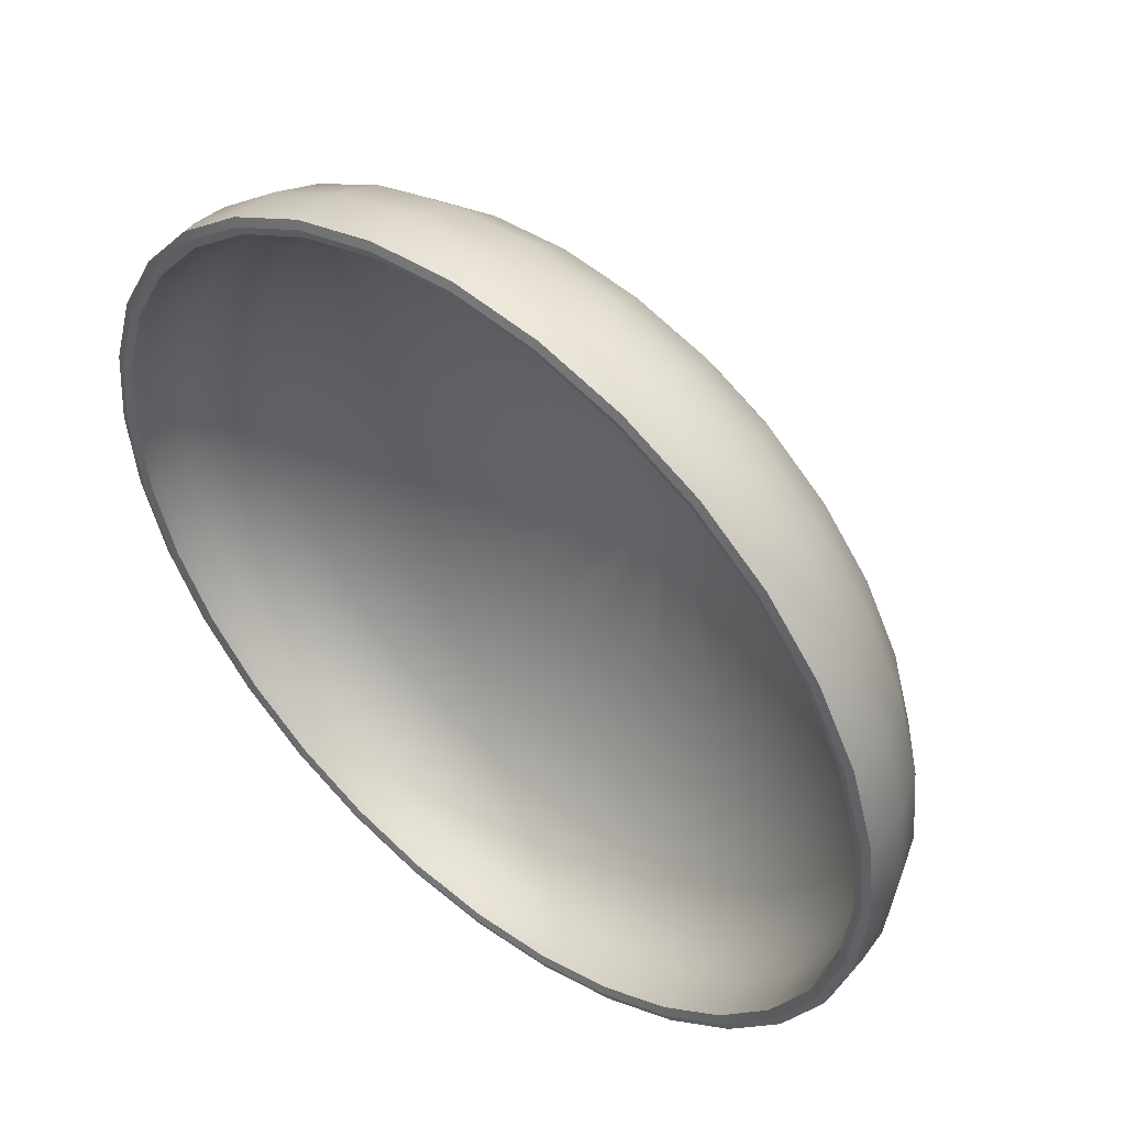
<metadata>
{"format":"obj","ext":"obj","renderer":"f3d","projection":"perspective","resolution":1024,"background":"white","views":[{"elev":48.9,"azim":-139.7,"up":"+Z"}]}
</metadata>
<code>
g default
v -134.2 22.11 -213.1
v -134.2 22.94 -213.1
v -140.8 29.3 -197.2
v -146.4 29.3 -200.9
v -150.1 29.3 -206.5
v -151.5 29.3 -213.1
v -150.1 29.3 -219.7
v -146.4 29.3 -225.3
v -140.8 29.3 -229.1
v -134.2 29.3 -230.4
v -127.6 29.3 -229.1
v -122 29.3 -225.3
v -118.2 29.3 -219.7
v -116.9 29.3 -213.1
v -118.2 29.3 -206.5
v -122 29.3 -200.9
v -127.6 29.3 -197.2
v -134.2 29.3 -195.8
v -139.2 25.64 -201
v -143.5 25.64 -203.8
v -146.3 25.64 -208.1
v -147.3 25.64 -213.1
v -146.3 25.64 -218.1
v -143.5 25.64 -222.4
v -139.2 25.64 -225.2
v -134.2 25.64 -226.2
v -129.2 25.64 -225.2
v -124.9 25.64 -222.4
v -122.1 25.64 -218.1
v -121.1 25.64 -213.1
v -122.1 25.64 -208.1
v -124.9 25.64 -203.8
v -129.2 25.64 -201
v -134.2 25.64 -200
v -127.8 29.5 -197.7
v -122.4 29.5 -201.3
v -118.8 29.5 -206.7
v -117.5 29.5 -213.1
v -118.8 29.5 -219.5
v -122.4 29.5 -224.9
v -127.8 29.5 -228.5
v -134.2 29.5 -229.8
v -140.6 29.5 -228.5
v -146 29.5 -224.9
v -149.6 29.5 -219.5
v -150.8 29.5 -213.1
v -149.6 29.5 -206.7
v -146 29.5 -201.3
v -140.6 29.5 -197.7
v -134.2 29.5 -196.5
v -129.2 26.06 -201.1
v -125 26.06 -204
v -122.2 26.06 -208.2
v -121.2 26.06 -213.1
v -122.2 26.06 -218.1
v -125 26.06 -222.3
v -129.2 26.06 -225.1
v -134.2 26.06 -226.1
v -139.1 26.06 -225.1
v -143.4 26.06 -222.3
v -146.2 26.06 -218.1
v -147.1 26.06 -213.1
v -146.2 26.06 -208.2
v -143.4 26.06 -204
v -139.1 26.06 -201.1
v -134.2 26.06 -200.2
v -117.5 32.37 -220
v -121.4 32.37 -225.9
v -122 32.4 -225.3
v -118.2 32.4 -219.7
v -127.3 32.37 -229.8
v -127.6 32.4 -229.1
v -134.2 32.37 -231.2
v -134.2 32.4 -230.4
v -141.1 32.37 -229.8
v -140.8 32.4 -229.1
v -147 32.37 -225.9
v -146.4 32.4 -225.3
v -150.9 32.37 -220
v -150.1 32.4 -219.7
v -152.3 32.37 -213.1
v -151.5 32.4 -213.1
v -150.9 32.37 -206.2
v -150.1 32.4 -206.5
v -147 32.37 -200.3
v -146.4 32.4 -200.9
v -141.1 32.37 -196.4
v -140.8 32.4 -197.2
v -134.2 32.37 -195
v -134.2 32.4 -195.8
v -127.3 32.37 -196.4
v -127.6 32.4 -197.2
v -121.4 32.37 -200.3
v -122 32.4 -200.9
v -117.5 32.37 -206.2
v -118.2 32.4 -206.5
v -116.1 32.37 -213.1
v -116.9 32.4 -213.1
v -118.3 31.15 -206.5
v -117 31.15 -213.1
v -118.3 31.15 -219.7
v -122 31.15 -225.3
v -127.6 31.15 -229
v -134.2 31.15 -230.3
v -140.8 31.15 -229
v -146.3 31.15 -225.3
v -150.1 31.15 -219.7
v -151.4 31.15 -213.1
v -150.1 31.15 -206.5
v -146.3 31.15 -201
v -140.8 31.15 -197.3
v -134.2 31.15 -195.9
v -131.8 22.11 -215.5
v -131 22.11 -214.4
v -132.9 22.11 -216.3
v -134.2 22.11 -216.5
v -135.5 22.11 -216.3
v -136.6 22.11 -215.5
v -137.4 22.11 -214.4
v -137.6 22.11 -213.1
v -137.4 22.11 -211.8
v -136.6 22.11 -210.7
v -135.5 22.11 -210
v -134.2 22.11 -209.7
v -132.9 22.11 -210
v -131.8 22.11 -210.7
v -131 22.11 -211.8
v -130.8 22.11 -213.1
v -130.8 22.63 -214.5
v -131.6 22.63 -215.7
v -132.8 22.63 -216.5
v -134.2 22.63 -216.7
v -135.6 22.63 -216.5
v -136.7 22.63 -215.7
v -137.5 22.63 -214.5
v -137.8 22.63 -213.1
v -137.5 22.63 -211.7
v -136.7 22.63 -210.6
v -135.6 22.63 -209.8
v -134.2 22.63 -209.5
v -132.8 22.63 -209.8
v -131.6 22.63 -210.6
v -130.8 22.63 -211.7
v -130.6 22.63 -213.1
v -125.4 23.86 -216.8
v -127.5 23.86 -219.8
v -123.3 25.64 -220.4
v -127.4 24.27 -219.9
v -125.4 24.27 -216.8
v -123.4 26.06 -220.3
v -130.6 23.86 -221.9
v -126.9 25.64 -224
v -130.5 24.27 -221.9
v -127 26.06 -223.9
v -134.2 23.86 -222.6
v -131.6 25.64 -226
v -134.2 24.27 -222.7
v -131.7 26.06 -225.8
v -137.8 23.86 -221.9
v -136.7 25.64 -226
v -137.8 24.27 -221.9
v -136.7 26.06 -225.8
v -140.9 23.86 -219.8
v -141.5 25.64 -224
v -140.9 24.27 -219.9
v -141.4 26.06 -223.9
v -142.9 23.86 -216.8
v -145.1 25.64 -220.4
v -143 24.27 -216.8
v -145 26.06 -220.3
v -143.7 23.86 -213.1
v -147.1 25.64 -215.7
v -143.7 24.27 -213.1
v -146.9 26.06 -215.6
v -142.9 23.86 -209.5
v -147.1 25.64 -210.6
v -143 24.27 -209.5
v -146.9 26.06 -210.6
v -140.9 23.86 -206.4
v -145.1 25.64 -205.8
v -140.9 24.27 -206.4
v -145 26.06 -205.9
v -137.8 23.86 -204.4
v -141.5 25.64 -202.2
v -137.8 24.27 -204.3
v -141.4 26.06 -202.3
v -134.2 23.86 -203.6
v -136.7 25.64 -200.3
v -134.2 24.27 -203.6
v -136.7 26.06 -200.4
v -130.6 23.86 -204.4
v -131.6 25.64 -200.3
v -130.5 24.27 -204.3
v -131.7 26.06 -200.4
v -127.5 23.86 -206.4
v -126.9 25.64 -202.2
v -127.4 24.27 -206.4
v -127 26.06 -202.3
v -125.4 23.86 -209.5
v -123.3 25.64 -205.8
v -125.4 24.27 -209.5
v -123.4 26.06 -205.9
v -124.7 23.86 -213.1
v -121.3 25.64 -210.6
v -124.6 24.27 -213.1
v -121.5 26.06 -210.6
v -121.3 25.64 -215.7
v -121.5 26.06 -215.6
v -145.3 27.47 -202
v -140.2 27.47 -198.6
v -143.8 29.3 -198.8
v -148.7 27.47 -207.1
v -148.5 29.3 -203.5
v -149.9 27.47 -213.1
v -151.1 29.3 -209.8
v -148.7 27.47 -219.1
v -151.1 29.3 -216.5
v -145.3 27.47 -224.2
v -148.5 29.3 -222.7
v -140.2 27.47 -227.6
v -143.8 29.3 -227.5
v -134.2 27.47 -228.8
v -137.6 29.3 -230.1
v -128.2 27.47 -227.6
v -130.8 29.3 -230.1
v -123.1 27.47 -224.2
v -124.6 29.3 -227.5
v -119.7 27.47 -219.1
v -119.8 29.3 -222.7
v -118.5 27.47 -213.1
v -117.2 29.3 -216.5
v -119.7 27.47 -207.1
v -117.2 29.3 -209.8
v -123.1 27.47 -202
v -119.8 29.3 -203.5
v -128.2 27.47 -198.6
v -124.6 29.3 -198.8
v -134.2 27.47 -197.4
v -130.8 29.3 -196.2
v -137.6 29.3 -196.2
v -123.4 27.81 -202.3
v -128.3 27.81 -199
v -124.9 29.5 -199.3
v -120.1 27.81 -207.3
v -120.3 29.5 -203.9
v -118.9 27.81 -213.1
v -117.9 29.5 -209.9
v -120.1 27.81 -219
v -117.9 29.5 -216.4
v -123.4 27.81 -223.9
v -120.3 29.5 -222.4
v -128.3 27.81 -227.2
v -124.9 29.5 -227
v -134.2 27.81 -228.4
v -130.9 29.5 -229.5
v -140 27.81 -227.2
v -137.4 29.5 -229.5
v -145 27.81 -223.9
v -143.4 29.5 -227
v -148.3 27.81 -219
v -148 29.5 -222.4
v -149.5 27.81 -213.1
v -150.5 29.5 -216.4
v -148.3 27.81 -207.3
v -150.5 29.5 -209.9
v -145 27.81 -202.3
v -148 29.5 -203.9
v -140 27.81 -199
v -143.4 29.5 -199.3
v -134.2 27.81 -197.8
v -137.4 29.5 -196.8
v -130.9 29.5 -196.8
v -117.5 32.89 -220
v -119.2 32.37 -223.2
v -121.4 32.89 -225.9
v -116.5 32.37 -216.6
v -116.1 32.89 -213.1
v -124.1 32.37 -228.2
v -127.3 32.89 -229.8
v -121.9 32.89 -225.4
v -119.8 32.4 -222.7
v -118.1 32.89 -219.8
v -124.6 32.4 -227.5
v -127.5 32.89 -229.2
v -117.2 32.4 -216.5
v -116.8 32.89 -213.1
v -130.7 32.37 -230.9
v -134.2 32.89 -231.2
v -130.8 32.4 -230.1
v -134.2 32.89 -230.5
v -137.7 32.37 -230.9
v -141.1 32.89 -229.8
v -137.6 32.4 -230.1
v -140.8 32.89 -229.2
v -144.2 32.37 -228.2
v -147 32.89 -225.9
v -143.8 32.4 -227.5
v -146.5 32.89 -225.4
v -149.2 32.37 -223.2
v -150.9 32.89 -220
v -148.5 32.4 -222.7
v -150.2 32.89 -219.8
v -151.9 32.37 -216.6
v -152.2 32.89 -213.1
v -151.1 32.4 -216.5
v -151.6 32.89 -213.1
v -151.9 32.37 -209.6
v -150.9 32.89 -206.2
v -151.1 32.4 -209.8
v -150.2 32.89 -206.5
v -149.2 32.37 -203.1
v -147 32.89 -200.4
v -148.5 32.4 -203.5
v -146.5 32.89 -200.8
v -144.2 32.37 -198.1
v -141.1 32.89 -196.4
v -143.8 32.4 -198.8
v -140.8 32.89 -197.1
v -137.7 32.37 -195.4
v -134.2 32.89 -195.1
v -137.6 32.4 -196.2
v -134.2 32.89 -195.7
v -130.7 32.37 -195.4
v -127.3 32.89 -196.4
v -130.8 32.4 -196.2
v -127.5 32.89 -197.1
v -124.1 32.37 -198.1
v -121.4 32.89 -200.4
v -124.6 32.4 -198.8
v -121.9 32.89 -200.8
v -119.2 32.37 -203.1
v -117.5 32.89 -206.2
v -119.8 32.4 -203.5
v -118.1 32.89 -206.5
v -116.5 32.37 -209.6
v -117.2 32.4 -209.8
v -117.8 33 -219.9
v -121.7 33 -225.7
v -127.4 33 -229.5
v -134.2 33 -230.8
v -141 33 -229.5
v -146.7 33 -225.7
v -150.6 33 -219.9
v -151.9 33 -213.1
v -150.6 33 -206.3
v -146.7 33 -200.6
v -141 33 -196.7
v -134.2 33 -195.4
v -127.4 33 -196.7
v -121.7 33 -200.6
v -117.8 33 -206.3
v -116.5 33 -213.1
v -146.9 31.05 -200.4
v -141.1 31.05 -196.5
v -150.8 31.05 -206.3
v -152.1 31.05 -213.1
v -150.8 31.05 -220
v -146.9 31.05 -225.8
v -141.1 31.05 -229.7
v -134.2 31.05 -231.1
v -127.3 31.05 -229.7
v -121.5 31.05 -225.8
v -117.6 31.05 -220
v -116.2 31.05 -213.1
v -117.6 31.05 -206.3
v -121.5 31.05 -200.4
v -127.3 31.05 -196.5
v -134.2 31.05 -195.2
v -122 31.15 -201
v -127.6 31.15 -197.3
v -131.2 22.11 -215.1
v -132.2 22.11 -216.1
v -133.5 22.11 -216.6
v -134.9 22.11 -216.6
v -136.2 22.11 -216.1
v -137.1 22.11 -215.1
v -137.7 22.11 -213.8
v -137.7 22.11 -212.4
v -137.1 22.11 -211.2
v -136.2 22.11 -210.2
v -134.9 22.11 -209.6
v -133.5 22.11 -209.6
v -132.2 22.11 -210.2
v -131.2 22.11 -211.2
v -130.7 22.11 -212.4
v -130.7 22.11 -213.8
v -131.1 22.63 -215.2
v -132.1 22.63 -216.2
v -133.5 22.63 -216.8
v -134.9 22.63 -216.8
v -136.3 22.63 -216.2
v -137.3 22.63 -215.2
v -137.8 22.63 -213.8
v -137.8 22.63 -212.4
v -137.3 22.63 -211
v -136.3 22.63 -210
v -134.9 22.63 -209.5
v -133.5 22.63 -209.5
v -132.1 22.63 -210
v -131.1 22.63 -211
v -130.5 22.63 -212.4
v -130.5 22.63 -213.8
v -126.3 23.86 -218.4
v -126.2 24.27 -218.4
v -128.9 23.86 -221
v -128.9 24.27 -221.1
v -132.3 23.86 -222.4
v -132.3 24.27 -222.5
v -136 23.86 -222.4
v -136 24.27 -222.5
v -139.5 23.86 -221
v -139.5 24.27 -221.1
v -142.1 23.86 -218.4
v -142.1 24.27 -218.4
v -143.5 23.86 -215
v -143.6 24.27 -215
v -143.5 23.86 -211.3
v -143.6 24.27 -211.3
v -142.1 23.86 -207.9
v -142.1 24.27 -207.8
v -139.5 23.86 -205.2
v -139.5 24.27 -205.2
v -136 23.86 -203.8
v -136 24.27 -203.8
v -132.3 23.86 -203.8
v -132.3 24.27 -203.8
v -128.9 23.86 -205.2
v -128.9 24.27 -205.2
v -126.3 23.86 -207.9
v -126.2 24.27 -207.8
v -124.9 23.86 -211.3
v -124.8 24.27 -211.3
v -124.9 23.86 -215
v -124.8 24.27 -215
v -142.9 27.47 -200.1
v -147.2 27.47 -204.4
v -149.6 27.47 -210.1
v -149.6 27.47 -216.2
v -147.2 27.47 -221.8
v -142.9 27.47 -226.2
v -137.2 27.47 -228.5
v -131.1 27.47 -228.5
v -125.5 27.47 -226.2
v -121.1 27.47 -221.8
v -118.8 27.47 -216.2
v -118.8 27.47 -210.1
v -121.1 27.47 -204.4
v -125.5 27.47 -200.1
v -131.1 27.47 -197.7
v -137.2 27.47 -197.7
v -125.7 27.81 -200.4
v -121.5 27.81 -204.6
v -119.2 27.81 -210.1
v -119.2 27.81 -216.1
v -121.5 27.81 -221.6
v -125.7 27.81 -225.8
v -131.2 27.81 -228.1
v -137.2 27.81 -228.1
v -142.7 27.81 -225.8
v -146.9 27.81 -221.6
v -149.2 27.81 -216.1
v -149.2 27.81 -210.1
v -146.9 27.81 -204.6
v -142.7 27.81 -200.4
v -137.2 27.81 -198.1
v -131.2 27.81 -198.1
v -119.2 32.89 -223.2
v -116.5 32.89 -216.6
v -124.2 32.89 -228.1
v -119.7 32.89 -222.8
v -124.5 32.89 -227.6
v -117.1 32.89 -216.5
v -130.7 32.89 -230.8
v -130.8 32.89 -230.2
v -137.7 32.89 -230.8
v -137.6 32.89 -230.2
v -144.2 32.89 -228.1
v -143.8 32.89 -227.6
v -149.2 32.89 -223.2
v -148.6 32.89 -222.8
v -151.9 32.89 -216.6
v -151.2 32.89 -216.5
v -151.9 32.89 -209.6
v -151.2 32.89 -209.7
v -149.2 32.89 -203.1
v -148.6 32.89 -203.5
v -144.2 32.89 -198.1
v -143.8 32.89 -198.7
v -137.7 32.89 -195.4
v -137.6 32.89 -196.1
v -130.7 32.89 -195.4
v -130.8 32.89 -196.1
v -124.2 32.89 -198.1
v -124.5 32.89 -198.7
v -119.2 32.89 -203.1
v -119.7 32.89 -203.5
v -116.5 32.89 -209.6
v -117.1 32.89 -209.7
v -119.5 33 -223
v -124.3 33 -227.9
v -130.7 33 -230.5
v -137.6 33 -230.5
v -144 33 -227.9
v -148.9 33 -223
v -151.6 33 -216.6
v -151.6 33 -209.7
v -148.9 33 -203.3
v -144 33 -198.4
v -137.6 33 -195.7
v -130.7 33 -195.7
v -124.3 33 -198.4
v -119.5 33 -203.3
v -116.8 33 -209.7
v -116.8 33 -216.6
v -144.2 31.05 -198.2
v -149.1 31.05 -203.2
v -151.8 31.05 -209.6
v -151.8 31.05 -216.6
v -149.1 31.05 -223.1
v -144.2 31.05 -228
v -137.7 31.05 -230.7
v -130.7 31.05 -230.7
v -124.2 31.05 -228
v -119.3 31.05 -223.1
v -116.6 31.05 -216.6
v -116.6 31.05 -209.6
v -119.3 31.05 -203.2
v -124.2 31.05 -198.2
v -130.7 31.05 -195.5
v -137.7 31.05 -195.5
v -124.6 31.15 -198.8
v -119.9 31.15 -203.6
v -117.3 31.15 -209.8
v -117.3 31.15 -216.5
v -119.9 31.15 -222.7
v -124.6 31.15 -227.4
v -130.8 31.15 -230
v -137.5 31.15 -230
v -143.7 31.15 -227.4
v -148.5 31.15 -222.7
v -151 31.15 -216.5
v -151 31.15 -209.8
v -148.5 31.15 -203.6
v -143.7 31.15 -198.8
v -137.5 31.15 -196.3
v -130.8 31.15 -196.3
g polySurface181 polySurface76
f 1 113 371 114
f 1 115 372 113
f 1 116 373 115
f 1 117 374 116
f 1 118 375 117
f 1 119 376 118
f 1 120 377 119
f 1 121 378 120
f 1 122 379 121
f 1 123 380 122
f 1 124 381 123
f 1 125 382 124
f 1 126 383 125
f 1 127 384 126
f 1 128 385 127
f 1 114 386 128
f 387 129 149 404
f 130 387 404 148
f 2 129 387 130
f 388 130 148 406
f 131 388 406 153
f 2 130 388 131
f 389 131 153 408
f 132 389 408 157
f 2 131 389 132
f 390 132 157 410
f 133 390 410 161
f 2 132 390 133
f 391 133 161 412
f 134 391 412 165
f 2 133 391 134
f 392 134 165 414
f 135 392 414 169
f 2 134 392 135
f 393 135 169 416
f 136 393 416 173
f 2 135 393 136
f 394 136 173 418
f 137 394 418 177
f 2 136 394 137
f 395 137 177 420
f 138 395 420 181
f 2 137 395 138
f 396 138 181 422
f 139 396 422 185
f 2 138 396 139
f 397 139 185 424
f 140 397 424 189
f 2 139 397 140
f 398 140 189 426
f 141 398 426 193
f 2 140 398 141
f 399 141 193 428
f 142 399 428 197
f 2 141 399 142
f 400 142 197 430
f 143 400 430 201
f 2 142 400 143
f 401 143 201 432
f 144 401 432 205
f 2 143 401 144
f 402 144 205 434
f 129 402 434 149
f 2 144 402 129
f 371 403 145 114
f 113 146 403 371
f 403 146 28 147
f 145 403 147 29
f 404 149 55 150
f 148 404 150 56
f 372 405 146 113
f 115 151 405 372
f 405 151 27 152
f 146 405 152 28
f 406 148 56 154
f 153 406 154 57
f 373 407 151 115
f 116 155 407 373
f 407 155 26 156
f 151 407 156 27
f 408 153 57 158
f 157 408 158 58
f 374 409 155 116
f 117 159 409 374
f 409 159 25 160
f 155 409 160 26
f 410 157 58 162
f 161 410 162 59
f 375 411 159 117
f 118 163 411 375
f 411 163 24 164
f 159 411 164 25
f 412 161 59 166
f 165 412 166 60
f 376 413 163 118
f 119 167 413 376
f 413 167 23 168
f 163 413 168 24
f 414 165 60 170
f 169 414 170 61
f 377 415 167 119
f 120 171 415 377
f 415 171 22 172
f 167 415 172 23
f 416 169 61 174
f 173 416 174 62
f 378 417 171 120
f 121 175 417 378
f 417 175 21 176
f 171 417 176 22
f 418 173 62 178
f 177 418 178 63
f 379 419 175 121
f 122 179 419 379
f 419 179 20 180
f 175 419 180 21
f 420 177 63 182
f 181 420 182 64
f 380 421 179 122
f 123 183 421 380
f 421 183 19 184
f 179 421 184 20
f 422 181 64 186
f 185 422 186 65
f 381 423 183 123
f 124 187 423 381
f 423 187 34 188
f 183 423 188 19
f 424 185 65 190
f 189 424 190 66
f 382 425 187 124
f 125 191 425 382
f 425 191 33 192
f 187 425 192 34
f 426 189 66 194
f 193 426 194 51
f 383 427 191 125
f 126 195 427 383
f 427 195 32 196
f 191 427 196 33
f 428 193 51 198
f 197 428 198 52
f 384 429 195 126
f 127 199 429 384
f 429 199 31 200
f 195 429 200 32
f 430 197 52 202
f 201 430 202 53
f 385 431 199 127
f 128 203 431 385
f 431 203 30 204
f 199 431 204 31
f 432 201 53 206
f 205 432 206 54
f 386 433 203 128
f 114 145 433 386
f 433 145 29 207
f 203 433 207 30
f 434 205 54 208
f 149 434 208 55
f 20 184 435 209
f 184 19 210 435
f 435 210 3 211
f 209 435 211 4
f 21 180 436 212
f 180 20 209 436
f 436 209 4 213
f 212 436 213 5
f 22 176 437 214
f 176 21 212 437
f 437 212 5 215
f 214 437 215 6
f 23 172 438 216
f 172 22 214 438
f 438 214 6 217
f 216 438 217 7
f 24 168 439 218
f 168 23 216 439
f 439 216 7 219
f 218 439 219 8
f 25 164 440 220
f 164 24 218 440
f 440 218 8 221
f 220 440 221 9
f 26 160 441 222
f 160 25 220 441
f 441 220 9 223
f 222 441 223 10
f 27 156 442 224
f 156 26 222 442
f 442 222 10 225
f 224 442 225 11
f 28 152 443 226
f 152 27 224 443
f 443 224 11 227
f 226 443 227 12
f 29 147 444 228
f 147 28 226 444
f 444 226 12 229
f 228 444 229 13
f 30 207 445 230
f 207 29 228 445
f 445 228 13 231
f 230 445 231 14
f 31 204 446 232
f 204 30 230 446
f 446 230 14 233
f 232 446 233 15
f 32 200 447 234
f 200 31 232 447
f 447 232 15 235
f 234 447 235 16
f 33 196 448 236
f 196 32 234 448
f 448 234 16 237
f 236 448 237 17
f 34 192 449 238
f 192 33 236 449
f 449 236 17 239
f 238 449 239 18
f 19 188 450 210
f 188 34 238 450
f 450 238 18 240
f 210 450 240 3
f 52 198 451 241
f 198 51 242 451
f 451 242 35 243
f 241 451 243 36
f 53 202 452 244
f 202 52 241 452
f 452 241 36 245
f 244 452 245 37
f 54 206 453 246
f 206 53 244 453
f 453 244 37 247
f 246 453 247 38
f 55 208 454 248
f 208 54 246 454
f 454 246 38 249
f 248 454 249 39
f 56 150 455 250
f 150 55 248 455
f 455 248 39 251
f 250 455 251 40
f 57 154 456 252
f 154 56 250 456
f 456 250 40 253
f 252 456 253 41
f 58 158 457 254
f 158 57 252 457
f 457 252 41 255
f 254 457 255 42
f 59 162 458 256
f 162 58 254 458
f 458 254 42 257
f 256 458 257 43
f 60 166 459 258
f 166 59 256 459
f 459 256 43 259
f 258 459 259 44
f 61 170 460 260
f 170 60 258 460
f 460 258 44 261
f 260 460 261 45
f 62 174 461 262
f 174 61 260 461
f 461 260 45 263
f 262 461 263 46
f 63 178 462 264
f 178 62 262 462
f 462 262 46 265
f 264 462 265 47
f 64 182 463 266
f 182 63 264 463
f 463 264 47 267
f 266 463 267 48
f 65 186 464 268
f 186 64 266 464
f 464 266 48 269
f 268 464 269 49
f 66 190 465 270
f 190 65 268 465
f 465 268 49 271
f 270 465 271 50
f 51 194 466 242
f 194 66 270 466
f 466 270 50 272
f 242 466 272 35
f 273 467 499 337
f 273 67 274 467
f 467 274 68 275
f 467 275 338 499
f 67 273 468 276
f 468 273 337 514
f 277 468 514 352
f 276 468 277 97
f 275 469 500 338
f 275 68 278 469
f 469 278 71 279
f 469 279 339 500
f 280 470 499 338
f 280 69 281 470
f 470 281 70 282
f 470 282 337 499
f 69 280 471 283
f 471 280 338 500
f 284 471 500 339
f 283 471 284 72
f 282 472 514 337
f 282 70 285 472
f 472 285 98 286
f 472 286 352 514
f 279 473 501 339
f 279 71 287 473
f 473 287 73 288
f 473 288 340 501
f 72 284 474 289
f 474 284 339 501
f 290 474 501 340
f 289 474 290 74
f 288 475 502 340
f 288 73 291 475
f 475 291 75 292
f 475 292 341 502
f 74 290 476 293
f 476 290 340 502
f 294 476 502 341
f 293 476 294 76
f 292 477 503 341
f 292 75 295 477
f 477 295 77 296
f 477 296 342 503
f 76 294 478 297
f 478 294 341 503
f 298 478 503 342
f 297 478 298 78
f 296 479 504 342
f 296 77 299 479
f 479 299 79 300
f 479 300 343 504
f 78 298 480 301
f 480 298 342 504
f 302 480 504 343
f 301 480 302 80
f 300 481 505 343
f 300 79 303 481
f 481 303 81 304
f 481 304 344 505
f 80 302 482 305
f 482 302 343 505
f 306 482 505 344
f 305 482 306 82
f 304 483 506 344
f 304 81 307 483
f 483 307 83 308
f 483 308 345 506
f 82 306 484 309
f 484 306 344 506
f 310 484 506 345
f 309 484 310 84
f 308 485 507 345
f 308 83 311 485
f 485 311 85 312
f 485 312 346 507
f 84 310 486 313
f 486 310 345 507
f 314 486 507 346
f 313 486 314 86
f 312 487 508 346
f 312 85 315 487
f 487 315 87 316
f 487 316 347 508
f 86 314 488 317
f 488 314 346 508
f 318 488 508 347
f 317 488 318 88
f 316 489 509 347
f 316 87 319 489
f 489 319 89 320
f 489 320 348 509
f 88 318 490 321
f 490 318 347 509
f 322 490 509 348
f 321 490 322 90
f 320 491 510 348
f 320 89 323 491
f 491 323 91 324
f 491 324 349 510
f 90 322 492 325
f 492 322 348 510
f 326 492 510 349
f 325 492 326 92
f 324 493 511 349
f 324 91 327 493
f 493 327 93 328
f 493 328 350 511
f 92 326 494 329
f 494 326 349 511
f 330 494 511 350
f 329 494 330 94
f 328 495 512 350
f 328 93 331 495
f 495 331 95 332
f 495 332 351 512
f 94 330 496 333
f 496 330 350 512
f 334 496 512 351
f 333 496 334 96
f 332 497 513 351
f 332 95 335 497
f 497 335 97 277
f 497 277 352 513
f 96 334 498 336
f 498 334 351 513
f 286 498 513 352
f 336 498 286 98
f 4 211 515 353
f 211 3 354 515
f 515 354 87 315
f 353 515 315 85
f 5 213 516 355
f 213 4 353 516
f 516 353 85 311
f 355 516 311 83
f 6 215 517 356
f 215 5 355 517
f 517 355 83 307
f 356 517 307 81
f 7 217 518 357
f 217 6 356 518
f 518 356 81 303
f 357 518 303 79
f 8 219 519 358
f 219 7 357 519
f 519 357 79 299
f 358 519 299 77
f 9 221 520 359
f 221 8 358 520
f 520 358 77 295
f 359 520 295 75
f 10 223 521 360
f 223 9 359 521
f 521 359 75 291
f 360 521 291 73
f 11 225 522 361
f 225 10 360 522
f 522 360 73 287
f 361 522 287 71
f 12 227 523 362
f 227 11 361 523
f 523 361 71 278
f 362 523 278 68
f 13 229 524 363
f 229 12 362 524
f 524 362 68 274
f 363 524 274 67
f 14 231 525 364
f 231 13 363 525
f 525 363 67 276
f 364 525 276 97
f 15 233 526 365
f 233 14 364 526
f 526 364 97 335
f 365 526 335 95
f 16 235 527 366
f 235 15 365 527
f 527 365 95 331
f 366 527 331 93
f 17 237 528 367
f 237 16 366 528
f 528 366 93 327
f 367 528 327 91
f 18 239 529 368
f 239 17 367 529
f 529 367 91 323
f 368 529 323 89
f 3 240 530 354
f 240 18 368 530
f 530 368 89 319
f 354 530 319 87
f 36 243 531 369
f 243 35 370 531
f 531 370 92 329
f 369 531 329 94
f 37 245 532 99
f 245 36 369 532
f 532 369 94 333
f 99 532 333 96
f 38 247 533 100
f 247 37 99 533
f 533 99 96 336
f 100 533 336 98
f 39 249 534 101
f 249 38 100 534
f 534 100 98 285
f 101 534 285 70
f 40 251 535 102
f 251 39 101 535
f 535 101 70 281
f 102 535 281 69
f 41 253 536 103
f 253 40 102 536
f 536 102 69 283
f 103 536 283 72
f 42 255 537 104
f 255 41 103 537
f 537 103 72 289
f 104 537 289 74
f 43 257 538 105
f 257 42 104 538
f 538 104 74 293
f 105 538 293 76
f 44 259 539 106
f 259 43 105 539
f 539 105 76 297
f 106 539 297 78
f 45 261 540 107
f 261 44 106 540
f 540 106 78 301
f 107 540 301 80
f 46 263 541 108
f 263 45 107 541
f 541 107 80 305
f 108 541 305 82
f 47 265 542 109
f 265 46 108 542
f 542 108 82 309
f 109 542 309 84
f 48 267 543 110
f 267 47 109 543
f 543 109 84 313
f 110 543 313 86
f 49 269 544 111
f 269 48 110 544
f 544 110 86 317
f 111 544 317 88
f 50 271 545 112
f 271 49 111 545
f 545 111 88 321
f 112 545 321 90
f 35 272 546 370
f 272 50 112 546
f 546 112 90 325
f 370 546 325 92

</code>
